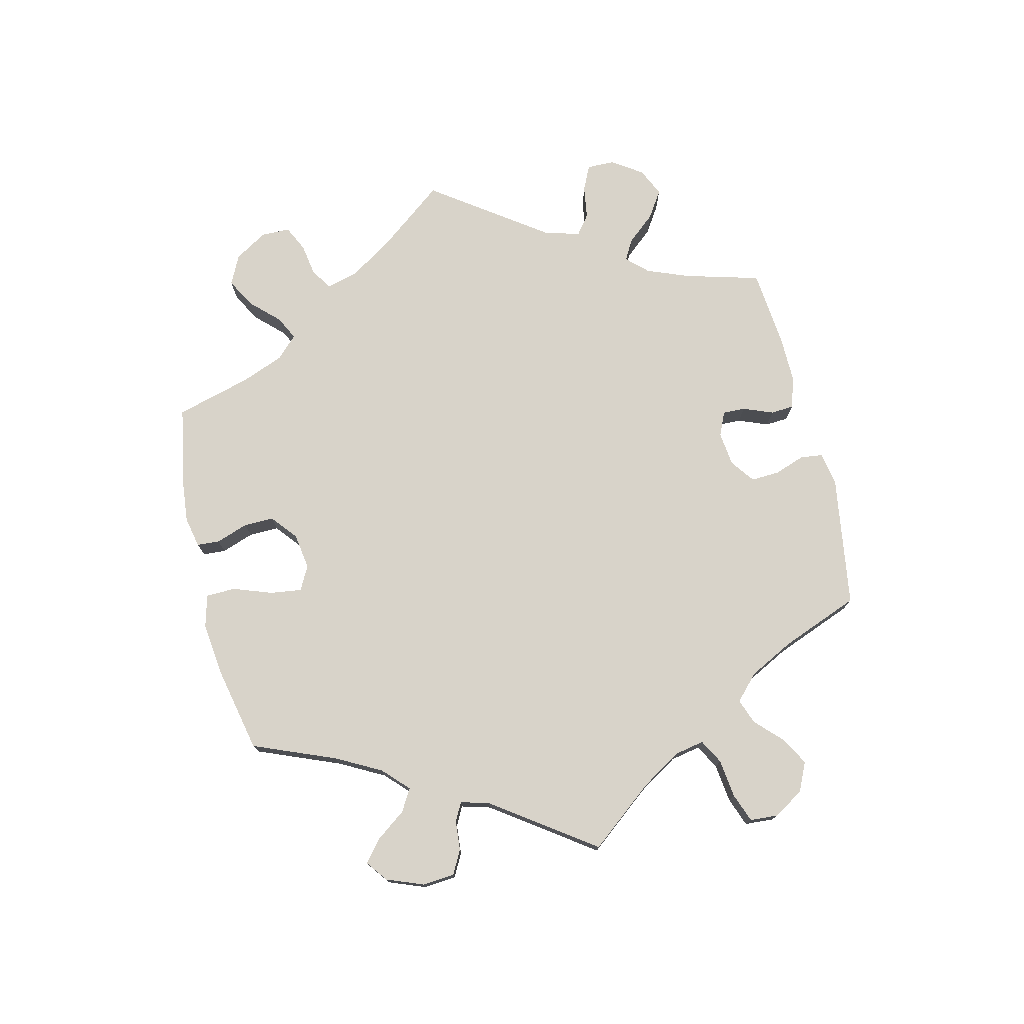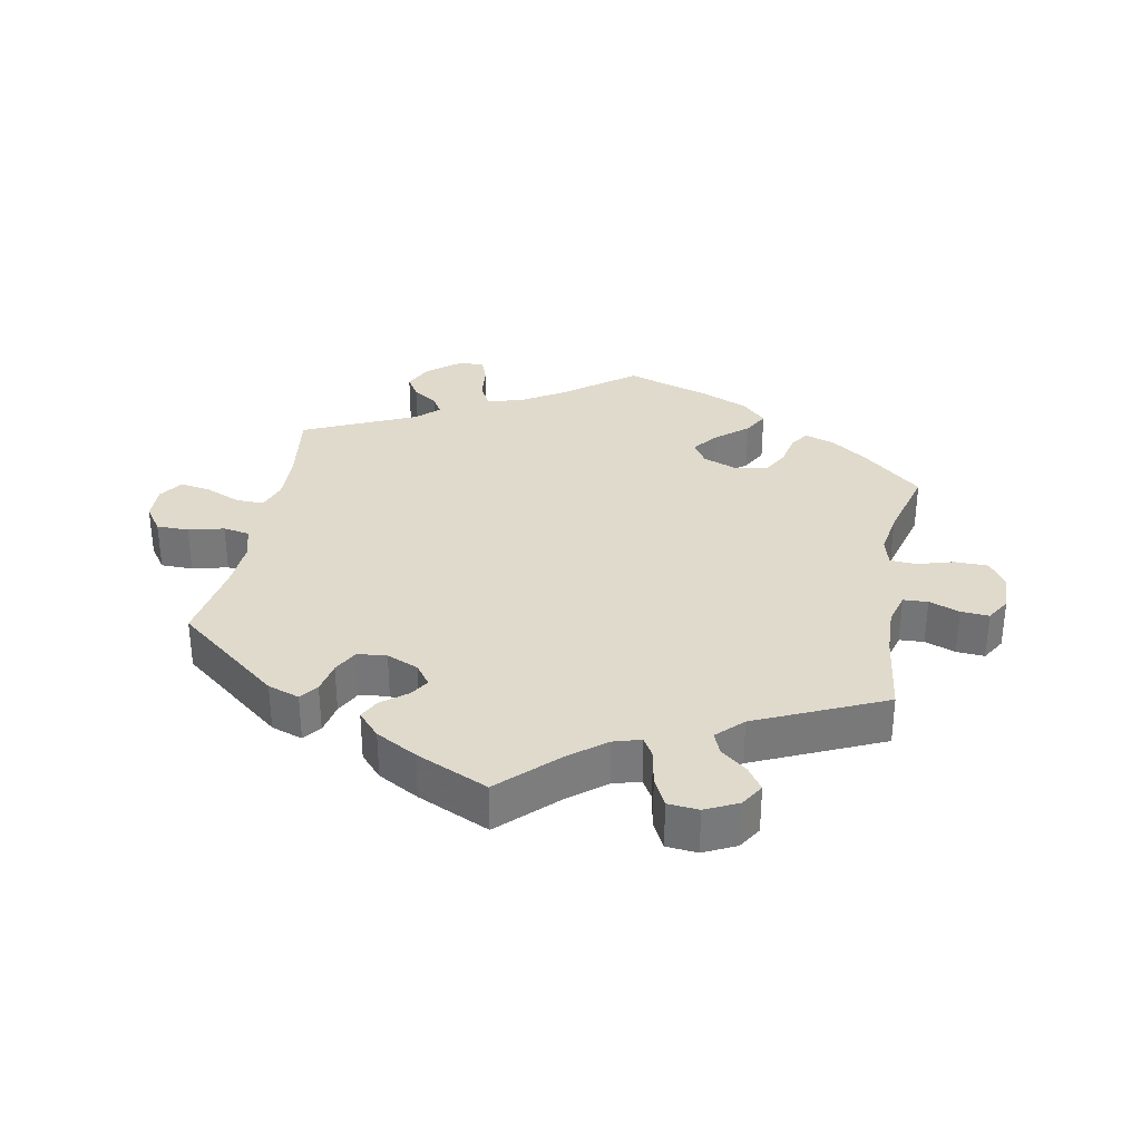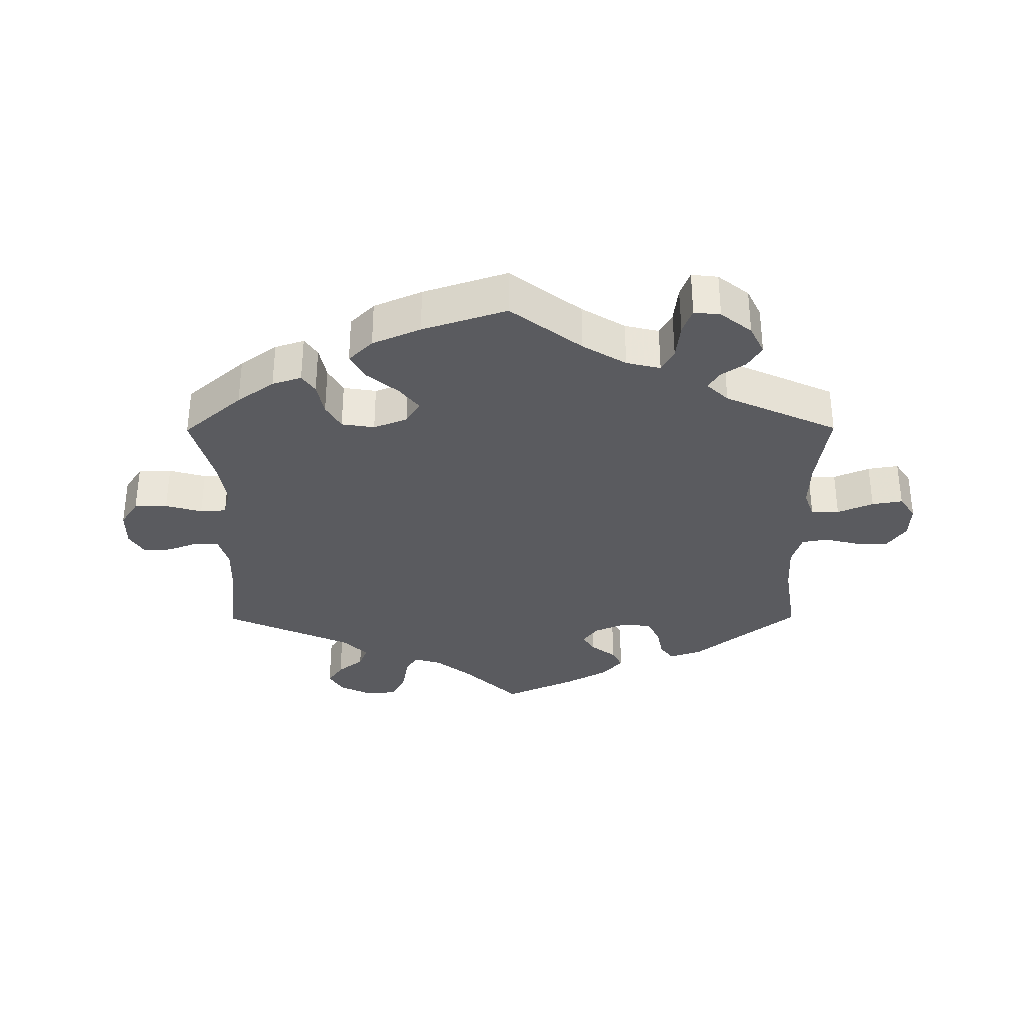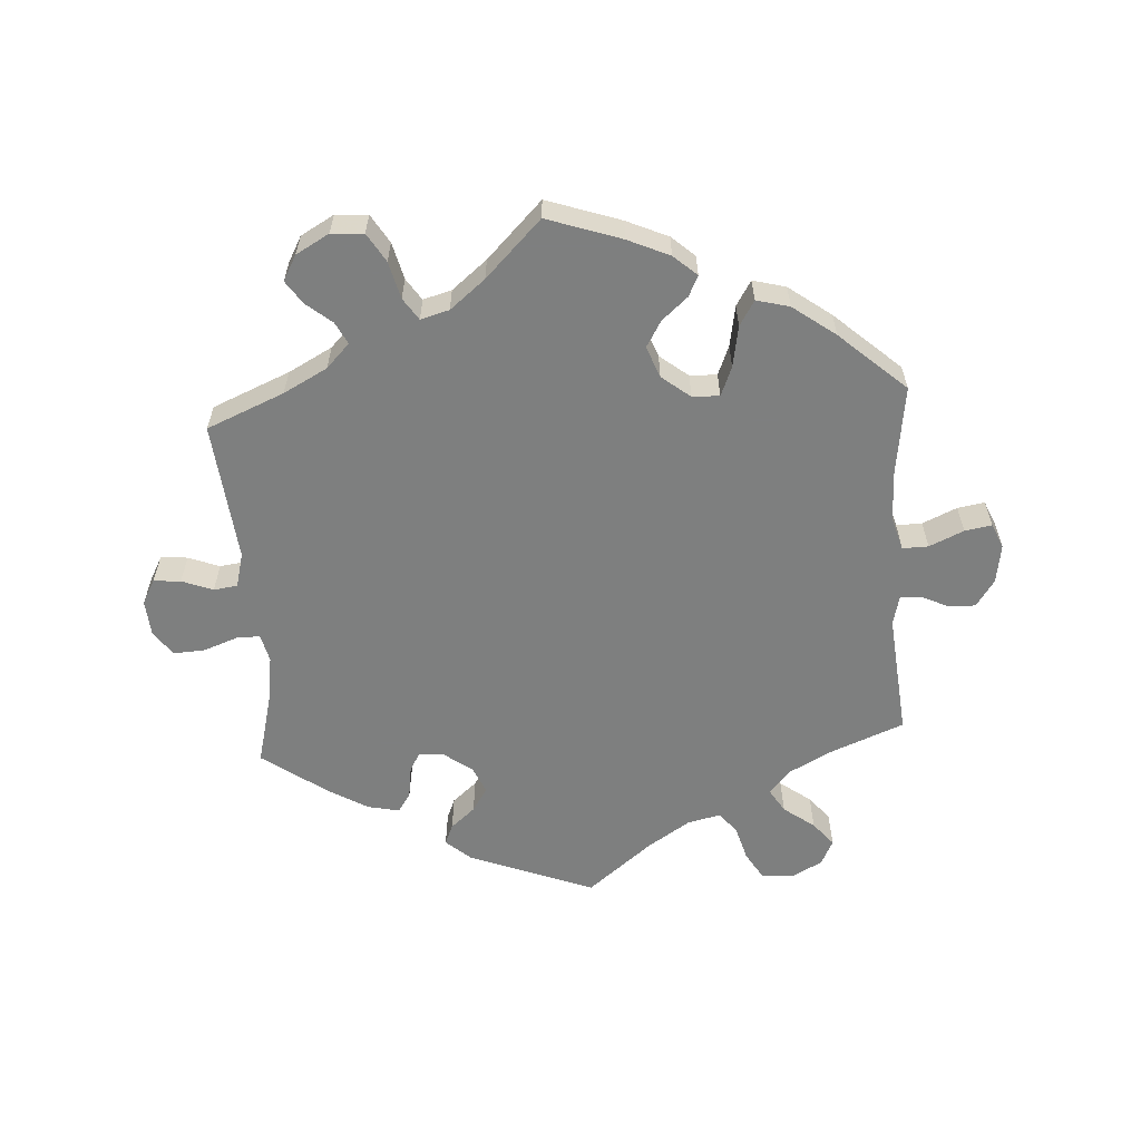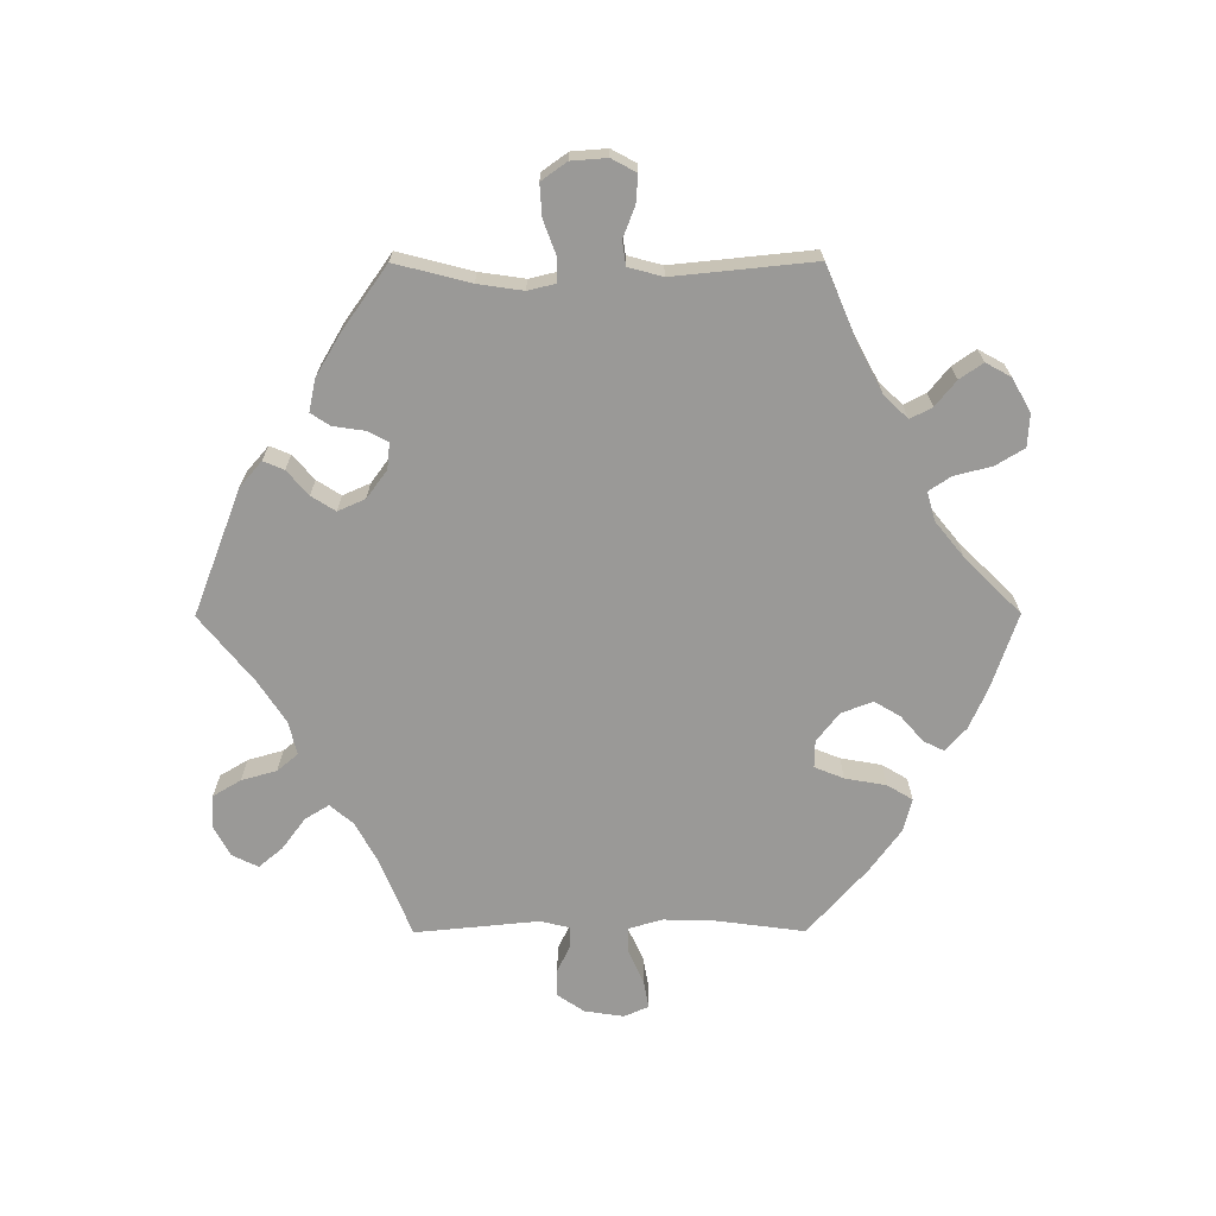
<metadata>
{"format":"obj","ext":"obj","renderer":"f3d","projection":"perspective","resolution":1024,"background":"white","views":[{"elev":76.0,"azim":106.2,"up":"+Y"},{"elev":32.5,"azim":-109.4,"up":"+Y"},{"elev":-33.3,"azim":60.3,"up":"+Y"},{"elev":-59.6,"azim":3.6,"up":"+Y"},{"elev":-69.0,"azim":-89.8,"up":"+Y"}]}
</metadata>
<code>
v 0.483 0.07 0.156
v 0.481 0.07 0.079
v 0.496 0.07 0.028
v 0.535 0.07 0.029
v 0.587 0.07 0.052
v 0.628 0.07 0.059
v 0.644 0.07 0.022
v 0.635 0.07 -0.037
v 0.607 0.07 -0.078
v 0.567 0.07 -0.077
v 0.526 0.07 -0.058
v 0.494 0.07 -0.057
v 0.483 0.07 -0.101
v 0.501 0.07 -0.288
v 0.386 0.07 -0.334
v 0.323 0.07 -0.368
v 0.293 0.07 -0.403
v 0.315 0.07 -0.439
v 0.362 0.07 -0.474
v 0.392 0.07 -0.51
v 0.373 0.07 -0.549
v 0.326 0.07 -0.574
v 0.278 0.07 -0.57
v 0.253 0.07 -0.528
v 0.238 0.07 -0.475
v 0.212 0.07 -0.444
v 0.162 0.07 -0.456
v 0.099 0.07 -0.497
v 0 0.07 -0.577
v -0.189 0.07 -0.504
v -0.227 0.07 -0.471
v -0.214 0.07 -0.44
v -0.177 0.07 -0.408
v -0.154 0.07 -0.372
v -0.172 0.07 -0.331
v -0.214 0.07 -0.3
v -0.253 0.07 -0.296
v -0.269 0.07 -0.326
v -0.276 0.07 -0.374
v -0.295 0.07 -0.403
v -0.343 0.07 -0.393
v -0.404 0.07 -0.357
v -0.501 0.07 -0.288
v -0.472 0.07 -0.175
v -0.462 0.07 -0.107
v -0.472 0.07 -0.065
v -0.507 0.07 -0.065
v -0.559 0.07 -0.084
v -0.607 0.07 -0.087
v -0.634 0.07 -0.049
v -0.638 0.07 0.005
v -0.618 0.07 0.042
v -0.577 0.07 0.039
v -0.53 0.07 0.021
v -0.494 0.07 0.026
v -0.48 0.07 0.078
v -0.501 0.07 0.289
v -0.384 0.07 0.338
v -0.318 0.07 0.373
v -0.283 0.07 0.409
v -0.3 0.07 0.442
v -0.338 0.07 0.473
v -0.362 0.07 0.508
v -0.341 0.07 0.546
v -0.291 0.07 0.574
v -0.242 0.07 0.571
v -0.216 0.07 0.528
v -0.202 0.07 0.472
v -0.18 0.07 0.439
v -0.137 0.07 0.451
v -0.084 0.07 0.494
v 0 0.07 0.578
v 0.112 0.07 0.54
v 0.175 0.07 0.512
v 0.21 0.07 0.481
v 0.195 0.07 0.45
v 0.156 0.07 0.416
v 0.133 0.07 0.377
v 0.151 0.07 0.33
v 0.194 0.07 0.296
v 0.235 0.07 0.295
v 0.253 0.07 0.339
v 0.264 0.07 0.401
v 0.287 0.07 0.439
v 0.337 0.07 0.426
v 0.401 0.07 0.379
v 0.501 0.07 0.29
v 0.483 0 0.156
v 0.481 0 0.079
v 0.496 0 0.028
v 0.535 0 0.029
v 0.587 0 0.052
v 0.628 0 0.059
v 0.644 0 0.022
v 0.635 0 -0.037
v 0.607 0 -0.078
v 0.567 0 -0.077
v 0.526 0 -0.058
v 0.494 0 -0.057
v 0.483 0 -0.101
v 0.501 0 -0.288
v 0.386 0 -0.334
v 0.323 0 -0.368
v 0.293 0 -0.403
v 0.315 0 -0.439
v 0.362 0 -0.474
v 0.392 0 -0.51
v 0.373 0 -0.549
v 0.326 0 -0.574
v 0.278 0 -0.57
v 0.253 0 -0.528
v 0.238 0 -0.475
v 0.212 0 -0.444
v 0.162 0 -0.456
v 0.099 0 -0.497
v 0 0 -0.577
v -0.189 0 -0.504
v -0.227 0 -0.471
v -0.214 0 -0.44
v -0.177 0 -0.408
v -0.154 0 -0.372
v -0.172 0 -0.331
v -0.214 0 -0.3
v -0.253 0 -0.296
v -0.269 0 -0.326
v -0.276 0 -0.374
v -0.295 0 -0.403
v -0.343 0 -0.393
v -0.404 0 -0.357
v -0.501 0 -0.288
v -0.472 0 -0.175
v -0.462 0 -0.107
v -0.472 0 -0.065
v -0.507 0 -0.065
v -0.559 0 -0.084
v -0.607 0 -0.087
v -0.634 0 -0.049
v -0.638 0 0.005
v -0.618 0 0.042
v -0.577 0 0.039
v -0.53 0 0.021
v -0.494 0 0.026
v -0.48 0 0.078
v -0.501 0 0.289
v -0.384 0 0.338
v -0.318 0 0.373
v -0.283 0 0.409
v -0.3 0 0.442
v -0.338 0 0.473
v -0.362 0 0.508
v -0.341 0 0.546
v -0.291 0 0.574
v -0.242 0 0.571
v -0.216 0 0.528
v -0.202 0 0.472
v -0.18 0 0.439
v -0.137 0 0.451
v -0.084 0 0.494
v 0 0 0.578
v 0.112 0 0.54
v 0.175 0 0.512
v 0.21 0 0.481
v 0.195 0 0.45
v 0.156 0 0.416
v 0.133 0 0.377
v 0.151 0 0.33
v 0.194 0 0.296
v 0.235 0 0.295
v 0.253 0 0.339
v 0.264 0 0.401
v 0.287 0 0.439
v 0.337 0 0.426
v 0.401 0 0.379
v 0.501 0 0.29
f 86 87 1
f 85 86 1 2
f 82 83 84 85
f 81 82 85 2
f 80 81 2 3
f 79 80 3
f 74 75 76 77
f 74 77 78
f 71 72 73 74
f 70 71 74 78
f 69 70 78 79
f 65 66 67 68
f 65 68 69
f 64 65 69
f 61 62 63 64
f 60 61 64 69
f 59 60 69 79
f 56 57 58
f 55 56 58 59
f 51 52 53 54
f 51 54 55
f 50 51 55
f 47 48 49 50
f 46 47 50 55
f 41 42 43 44
f 41 44 45
f 38 39 40 41
f 37 38 41 45
f 36 37 45 46
f 30 31 32 33
f 28 29 30 33
f 27 28 33 34
f 26 27 34 35
f 22 23 24 25
f 22 25 26
f 21 22 26
f 18 19 20 21
f 17 18 21 26
f 16 17 26 35
f 13 14 15
f 12 13 15 16
f 8 9 10 11
f 8 11 12
f 7 8 12
f 4 5 6 7
f 3 4 7 12
f 46 55 59 79
f 35 36 46 79
f 16 35 79
f 3 12 16 79
f 88 174 173
f 89 88 173 172
f 172 171 170 169
f 89 172 169 168
f 90 89 168 167
f 90 167 166
f 164 163 162 161
f 165 164 161
f 161 160 159 158
f 165 161 158 157
f 166 165 157 156
f 155 154 153 152
f 156 155 152
f 156 152 151
f 151 150 149 148
f 156 151 148 147
f 166 156 147 146
f 145 144 143
f 146 145 143 142
f 141 140 139 138
f 142 141 138
f 142 138 137
f 137 136 135 134
f 142 137 134 133
f 131 130 129 128
f 132 131 128
f 128 127 126 125
f 132 128 125 124
f 133 132 124 123
f 120 119 118 117
f 120 117 116 115
f 121 120 115 114
f 122 121 114 113
f 112 111 110 109
f 113 112 109
f 113 109 108
f 108 107 106 105
f 113 108 105 104
f 122 113 104 103
f 102 101 100
f 103 102 100 99
f 98 97 96 95
f 99 98 95
f 99 95 94
f 94 93 92 91
f 99 94 91 90
f 166 146 142 133
f 166 133 123 122
f 166 122 103
f 166 103 99 90
f 1 88 89 2
f 2 89 90 3
f 3 90 91 4
f 4 91 92 5
f 5 92 93 6
f 6 93 94 7
f 7 94 95 8
f 8 95 96 9
f 9 96 97 10
f 10 97 98 11
f 11 98 99 12
f 12 99 100 13
f 13 100 101 14
f 14 101 102 15
f 15 102 103 16
f 16 103 104 17
f 17 104 105 18
f 18 105 106 19
f 19 106 107 20
f 20 107 108 21
f 21 108 109 22
f 22 109 110 23
f 23 110 111 24
f 24 111 112 25
f 25 112 113 26
f 26 113 114 27
f 27 114 115 28
f 28 115 116 29
f 29 116 117 30
f 30 117 118 31
f 31 118 119 32
f 32 119 120 33
f 33 120 121 34
f 34 121 122 35
f 35 122 123 36
f 36 123 124 37
f 37 124 125 38
f 38 125 126 39
f 39 126 127 40
f 40 127 128 41
f 41 128 129 42
f 42 129 130 43
f 43 130 131 44
f 44 131 132 45
f 45 132 133 46
f 46 133 134 47
f 47 134 135 48
f 48 135 136 49
f 49 136 137 50
f 50 137 138 51
f 51 138 139 52
f 52 139 140 53
f 53 140 141 54
f 54 141 142 55
f 55 142 143 56
f 56 143 144 57
f 57 144 145 58
f 58 145 146 59
f 59 146 147 60
f 60 147 148 61
f 61 148 149 62
f 62 149 150 63
f 63 150 151 64
f 64 151 152 65
f 65 152 153 66
f 66 153 154 67
f 67 154 155 68
f 68 155 156 69
f 69 156 157 70
f 70 157 158 71
f 71 158 159 72
f 72 159 160 73
f 73 160 161 74
f 74 161 162 75
f 75 162 163 76
f 76 163 164 77
f 77 164 165 78
f 78 165 166 79
f 79 166 167 80
f 80 167 168 81
f 81 168 169 82
f 82 169 170 83
f 83 170 171 84
f 84 171 172 85
f 85 172 173 86
f 86 173 174 87
f 87 174 88 1

</code>
